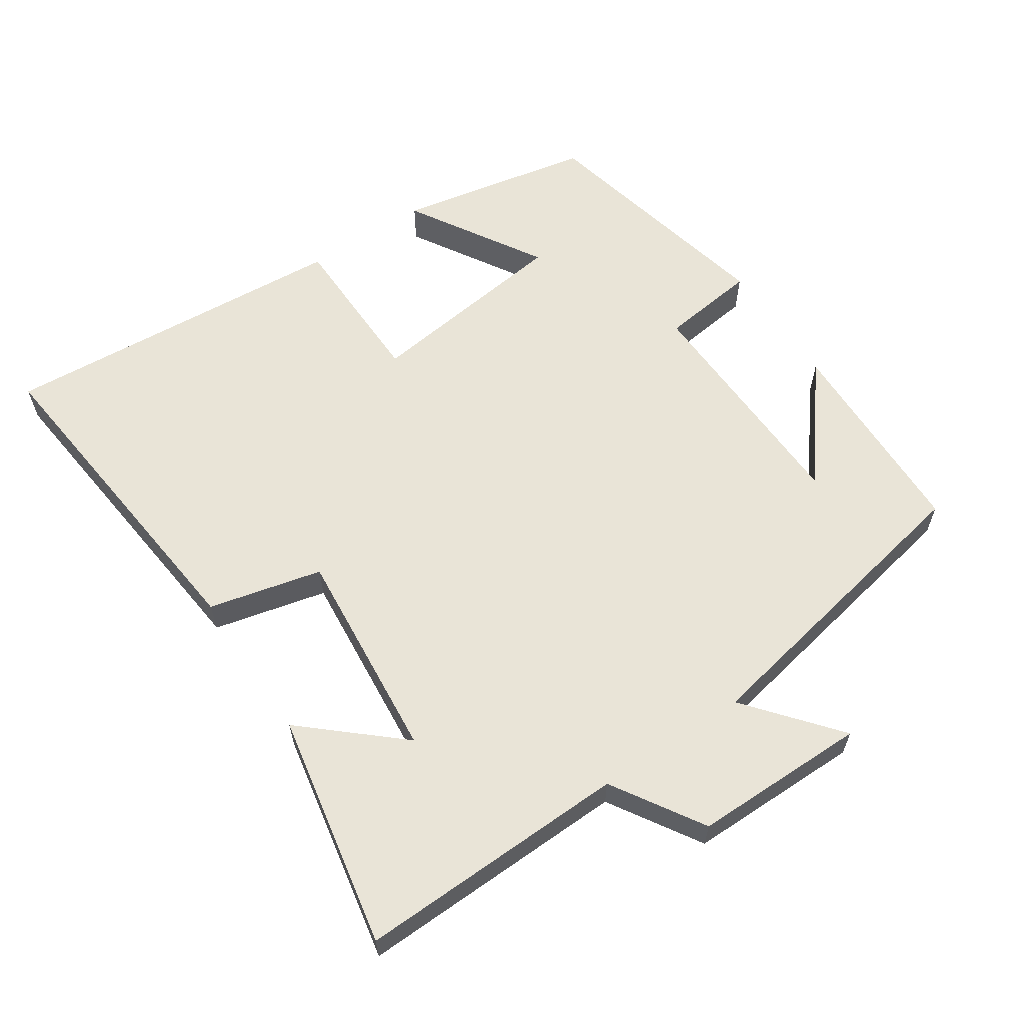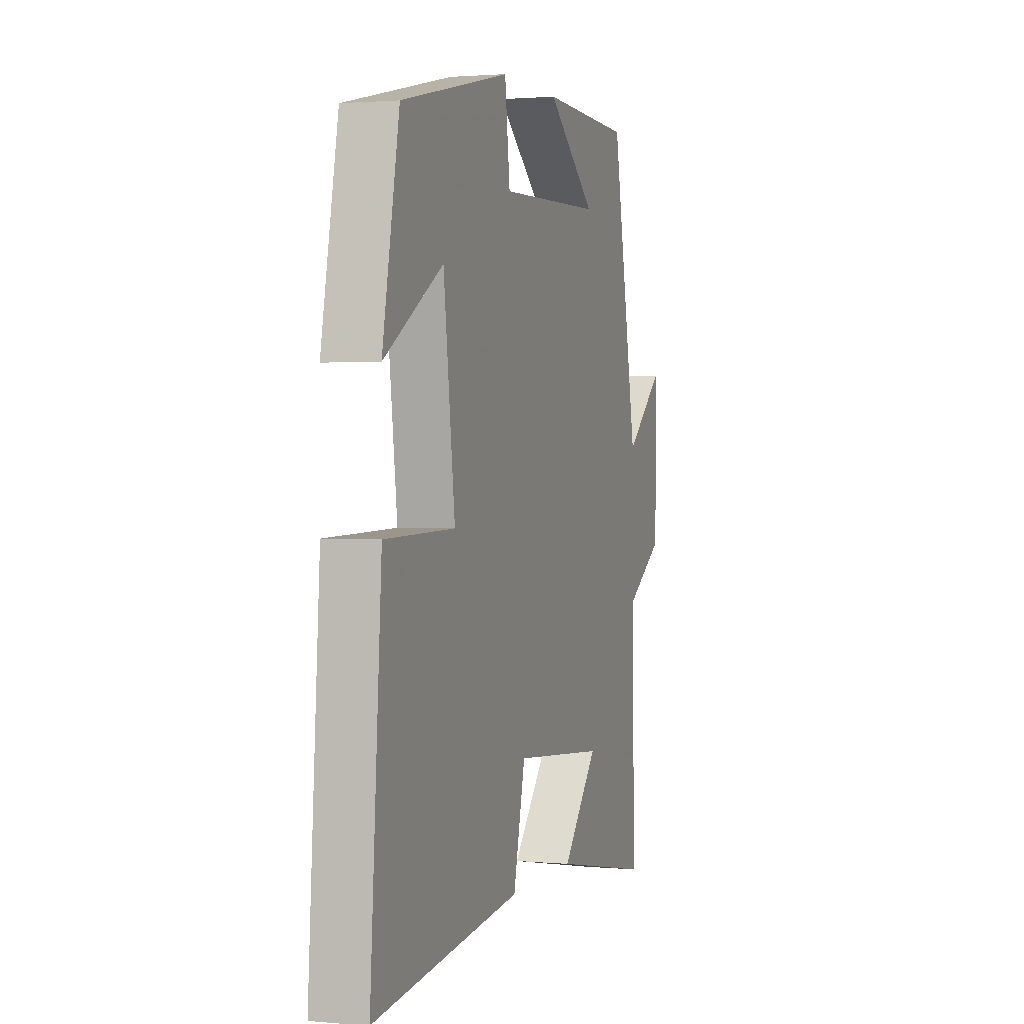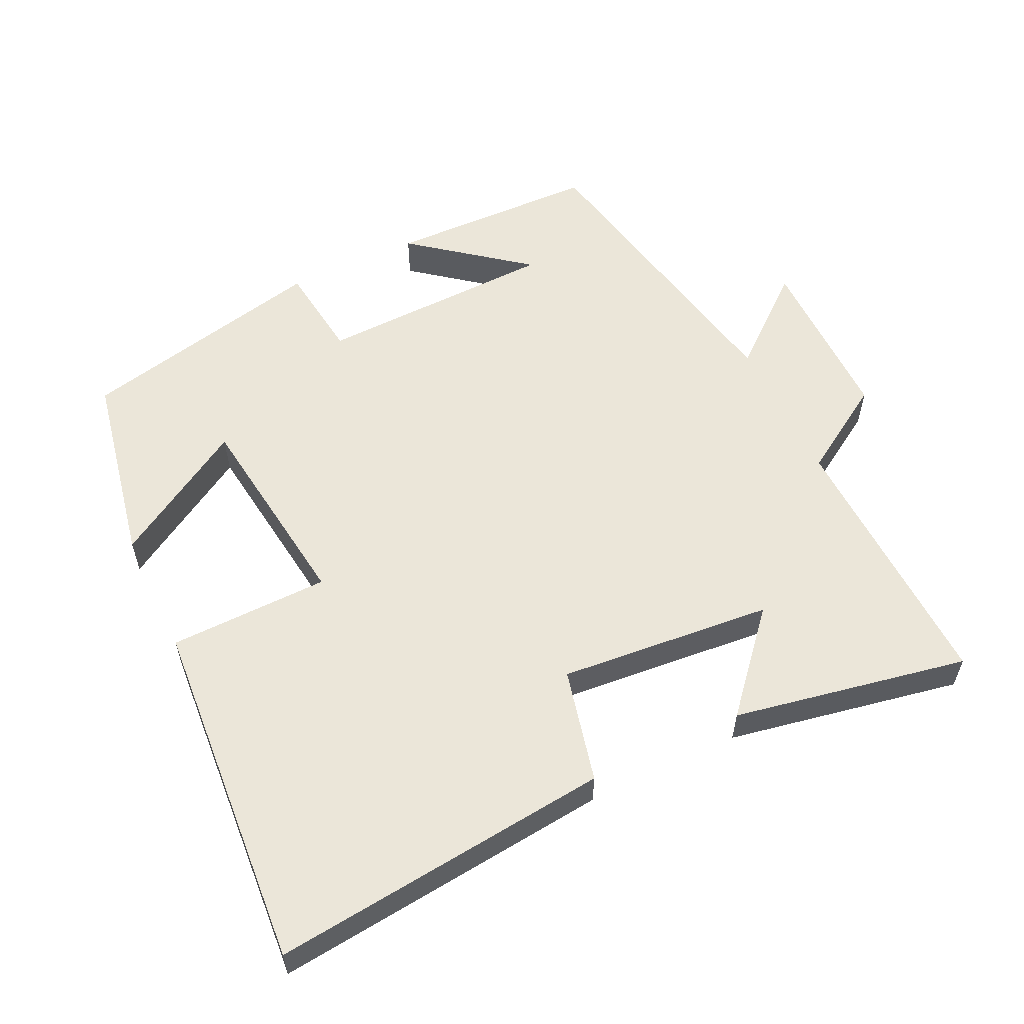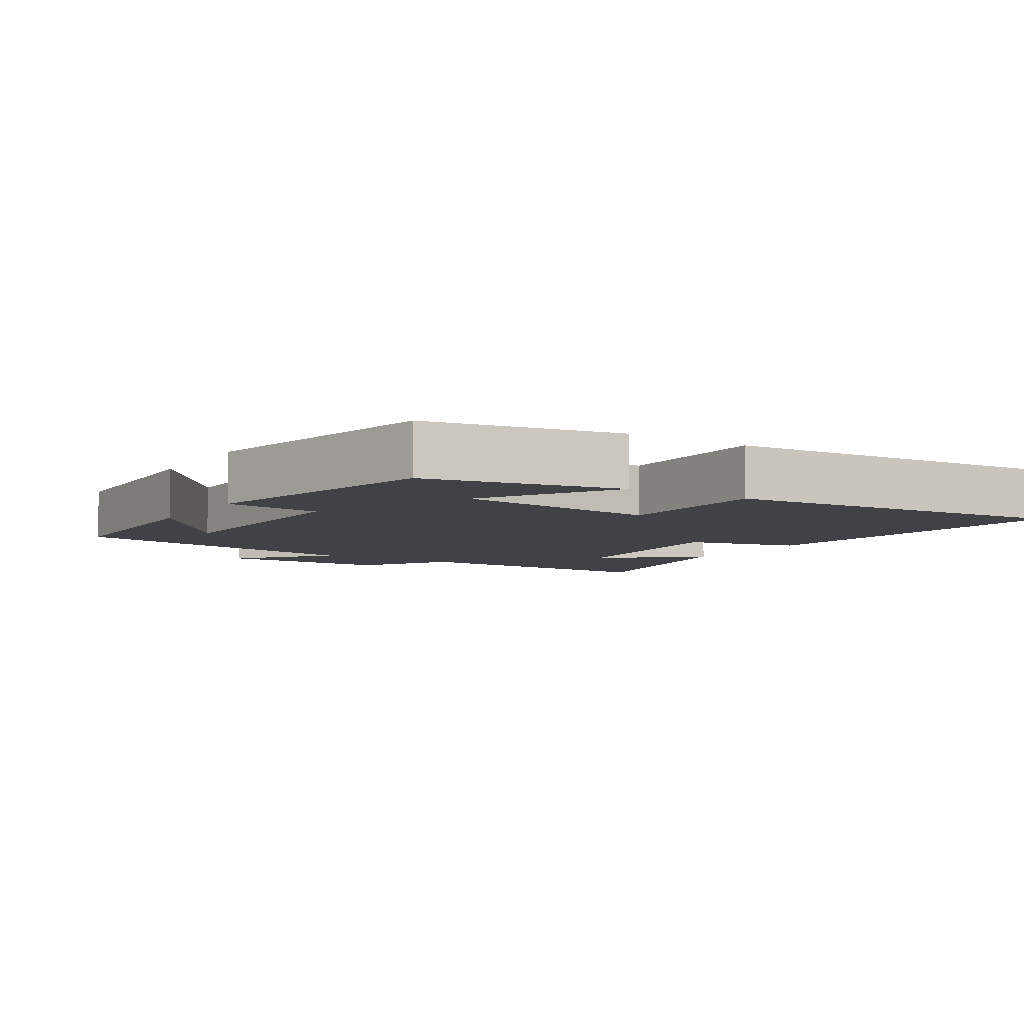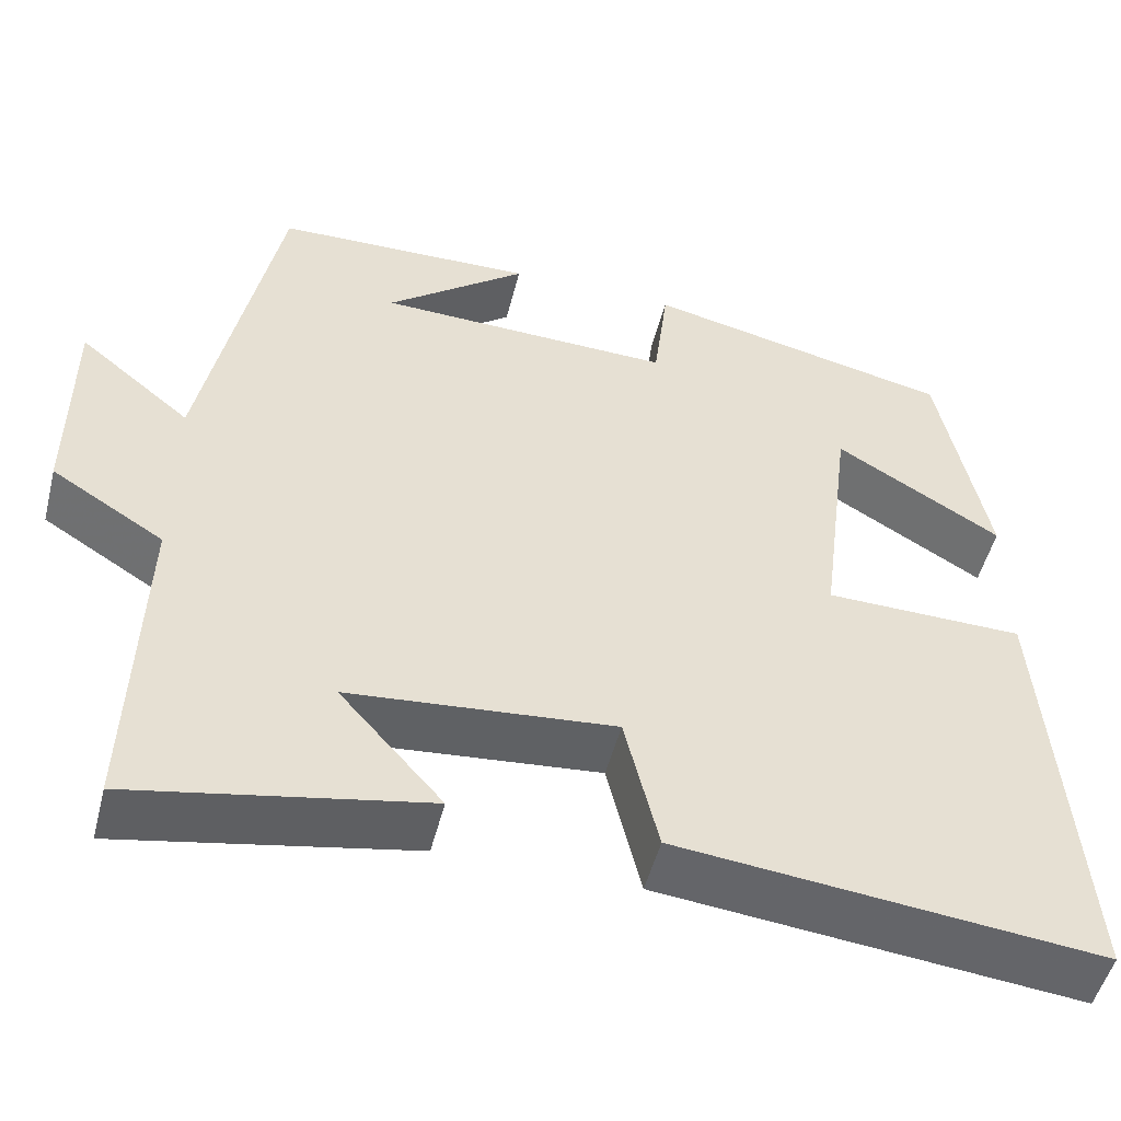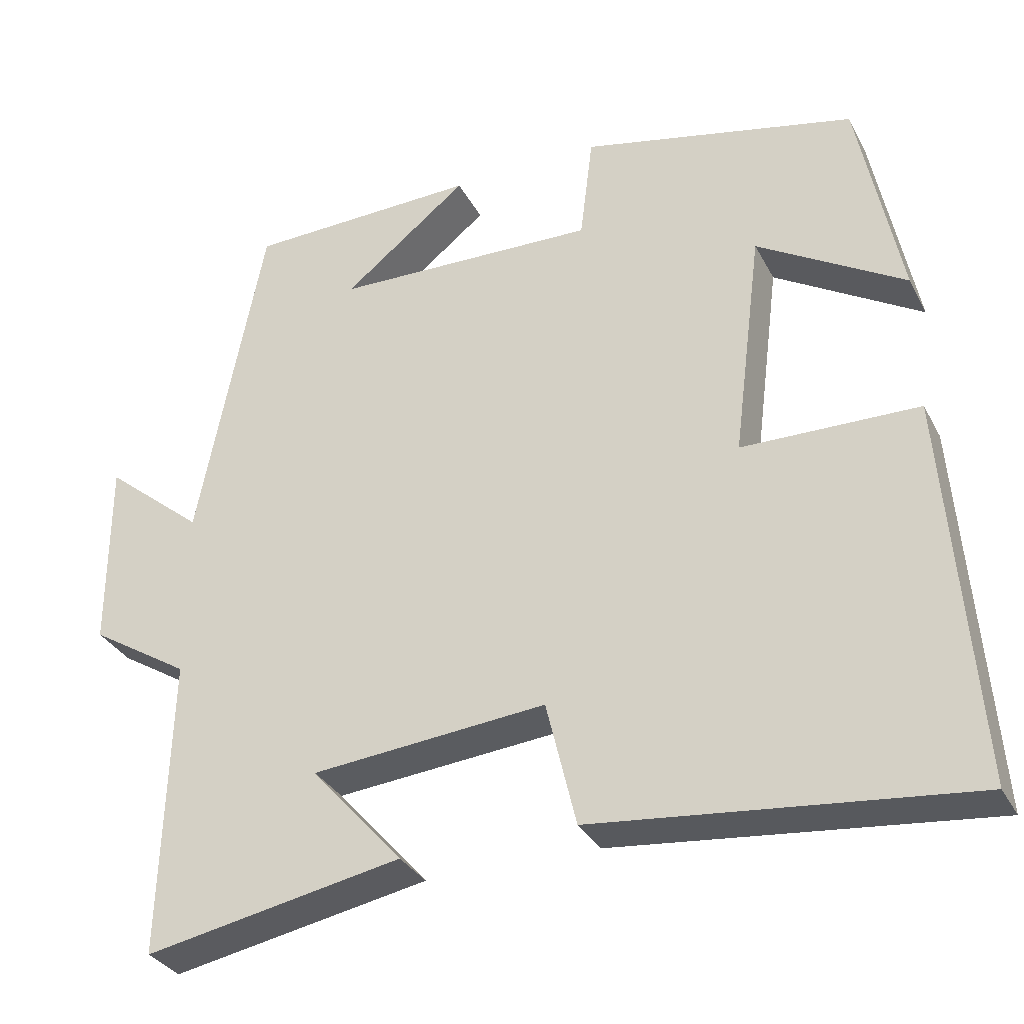
<metadata>
{"format":"obj","ext":"obj","renderer":"f3d","projection":"perspective","resolution":1024,"background":"white","views":[{"elev":60.8,"azim":-123.8,"up":"+Y"},{"elev":1.6,"azim":108.1,"up":"+Z"},{"elev":56.9,"azim":154.4,"up":"+Y"},{"elev":-6.6,"azim":57.7,"up":"+Y"},{"elev":-50.9,"azim":-14.2,"up":"+Z"},{"elev":-32.4,"azim":24.1,"up":"+Z"}]}
</metadata>
<code>
v 0.445 0.07 0.42
v 0.5 0.07 0.14
v 0.308 0.07 0.256
v 0.27 0.07 -0.042
v 0.5 0.07 -0.046
v 0.537 0.07 -0.551
v 0.051 0.07 -0.5
v 0.012 0.07 -0.337
v -0.294 0.07 -0.365
v -0.175 0.07 -0.5
v -0.511 0.07 -0.564
v -0.5 0.07 -0.175
v -0.63 0.07 -0.094
v -0.63 0.07 0.156
v -0.5 0.07 0.049
v -0.414 0.07 0.492
v -0.111 0.07 0.5
v -0.274 0.07 0.371
v 0.07 0.07 0.361
v 0.087 0.07 0.5
v 0.445 0 0.42
v 0.5 0 0.14
v 0.308 0 0.256
v 0.27 0 -0.042
v 0.5 0 -0.046
v 0.537 0 -0.551
v 0.051 0 -0.5
v 0.012 0 -0.337
v -0.294 0 -0.365
v -0.175 0 -0.5
v -0.511 0 -0.564
v -0.5 0 -0.175
v -0.63 0 -0.094
v -0.63 0 0.156
v -0.5 0 0.049
v -0.414 0 0.492
v -0.111 0 0.5
v -0.274 0 0.371
v 0.07 0 0.361
v 0.087 0 0.5
f 19 20 1
f 16 17 18
f 15 16 18
f 15 18 19
f 12 13 14 15
f 12 15 19 1
f 9 10 11 12
f 8 9 12
f 5 6 7 8
f 4 5 8 12
f 3 4 12
f 1 2 3
f 1 3 12
f 21 40 39
f 38 37 36
f 38 36 35
f 39 38 35
f 35 34 33 32
f 21 39 35 32
f 32 31 30 29
f 32 29 28
f 28 27 26 25
f 32 28 25 24
f 32 24 23
f 23 22 21
f 32 23 21
f 1 21 22 2
f 2 22 23 3
f 3 23 24 4
f 4 24 25 5
f 5 25 26 6
f 6 26 27 7
f 7 27 28 8
f 8 28 29 9
f 9 29 30 10
f 10 30 31 11
f 11 31 32 12
f 12 32 33 13
f 13 33 34 14
f 14 34 35 15
f 15 35 36 16
f 16 36 37 17
f 17 37 38 18
f 18 38 39 19
f 19 39 40 20
f 20 40 21 1

</code>
